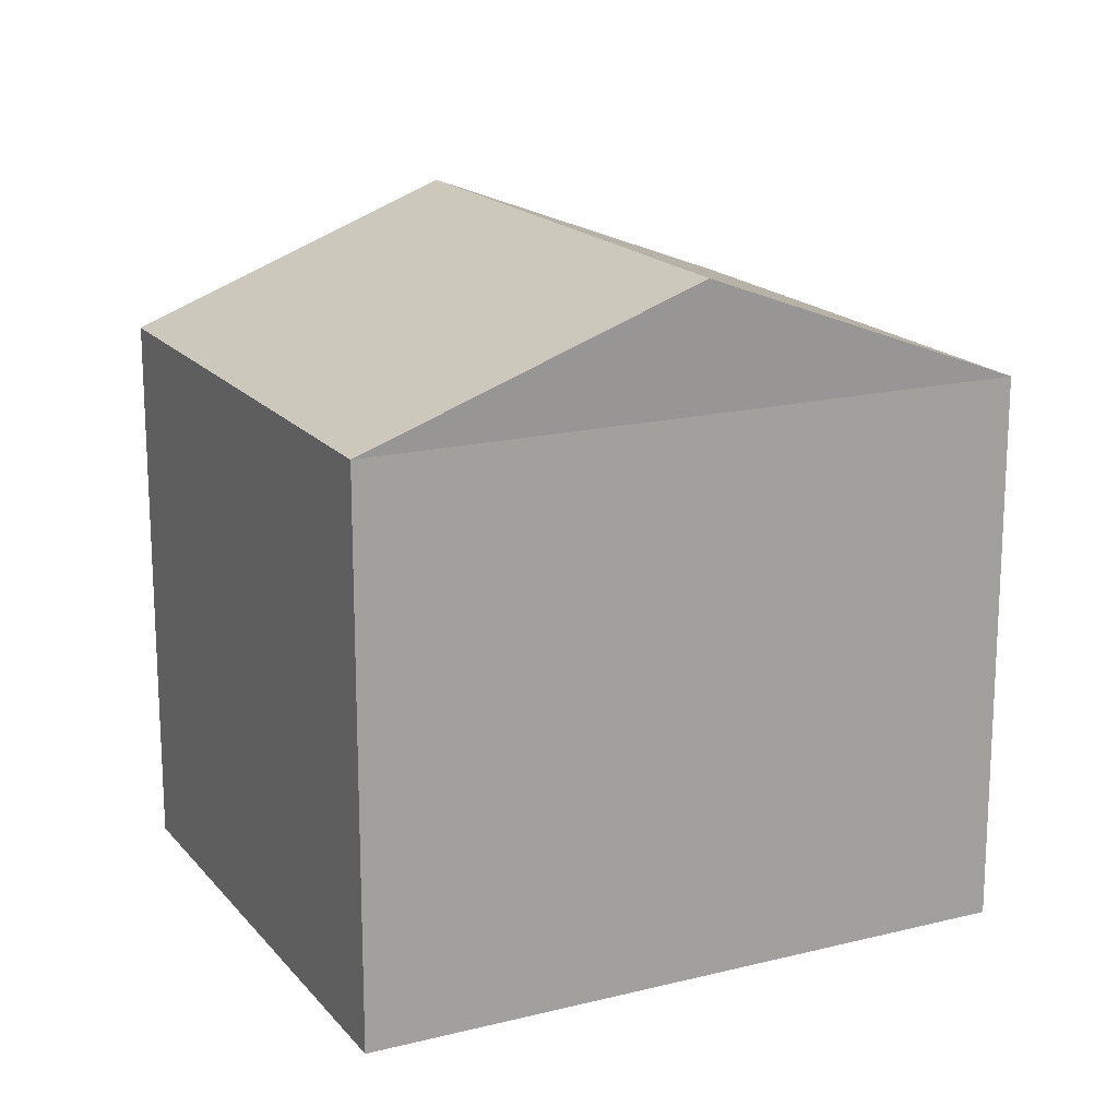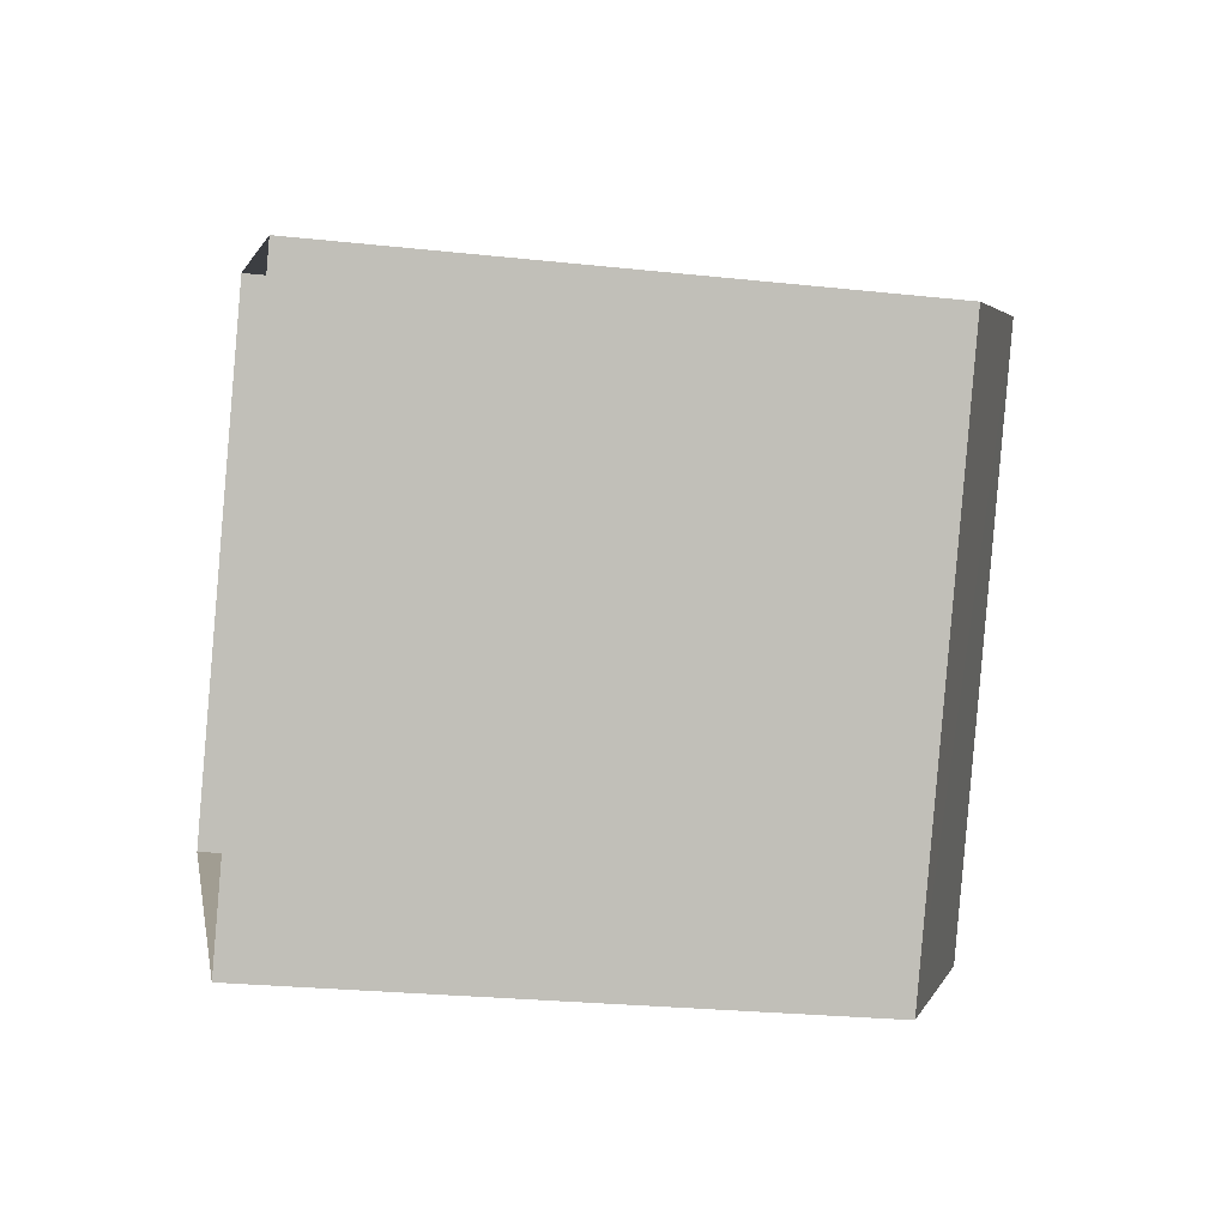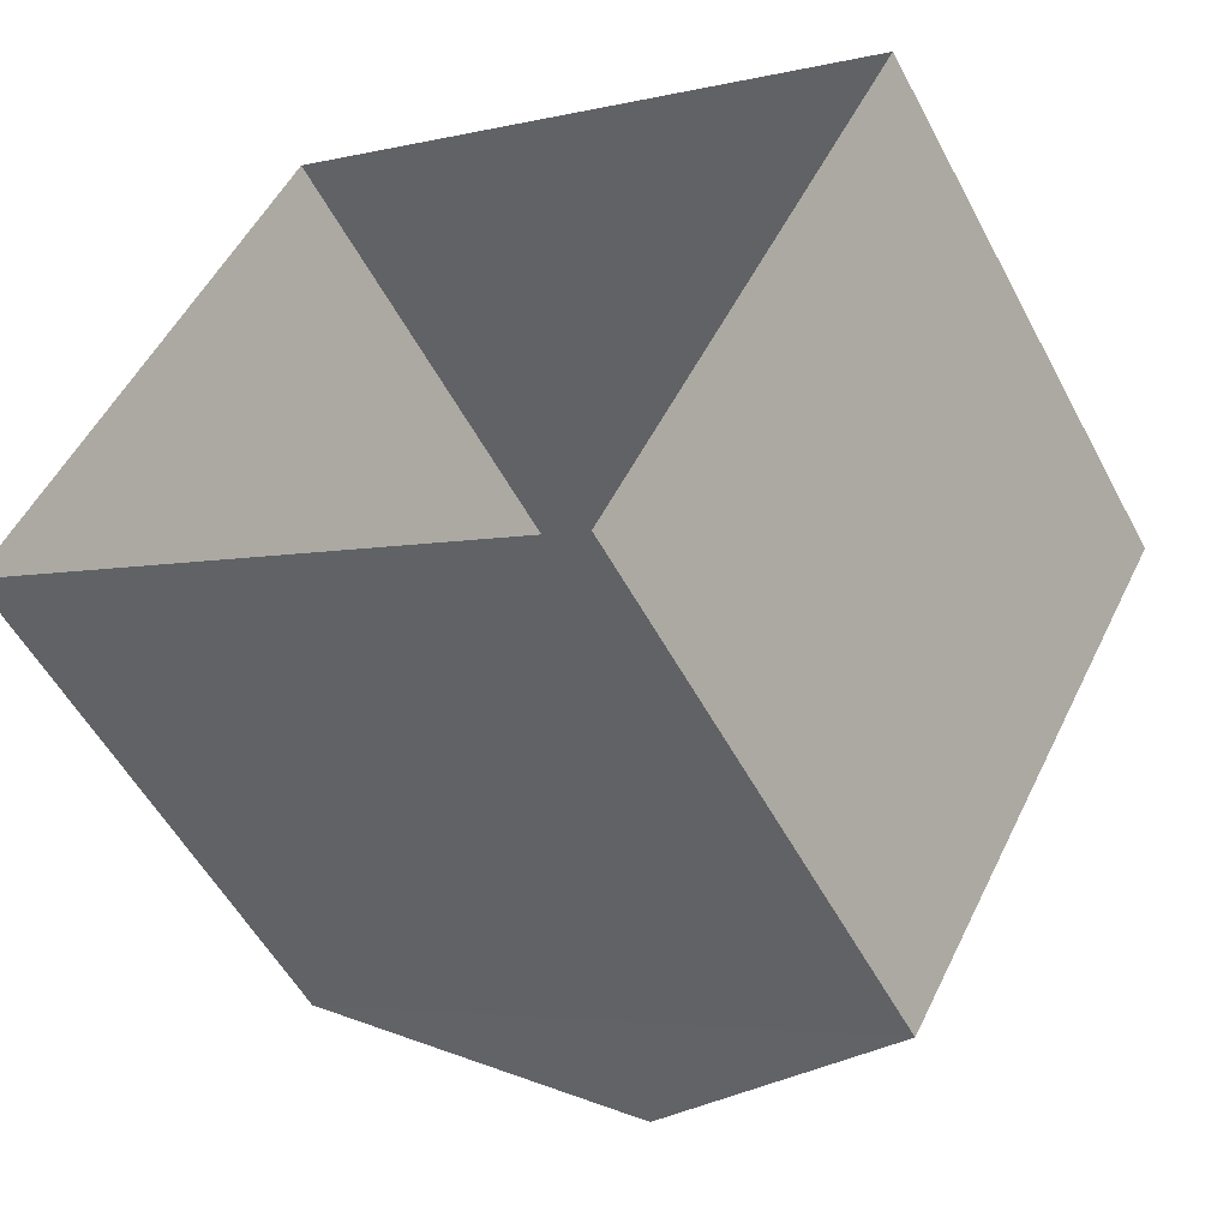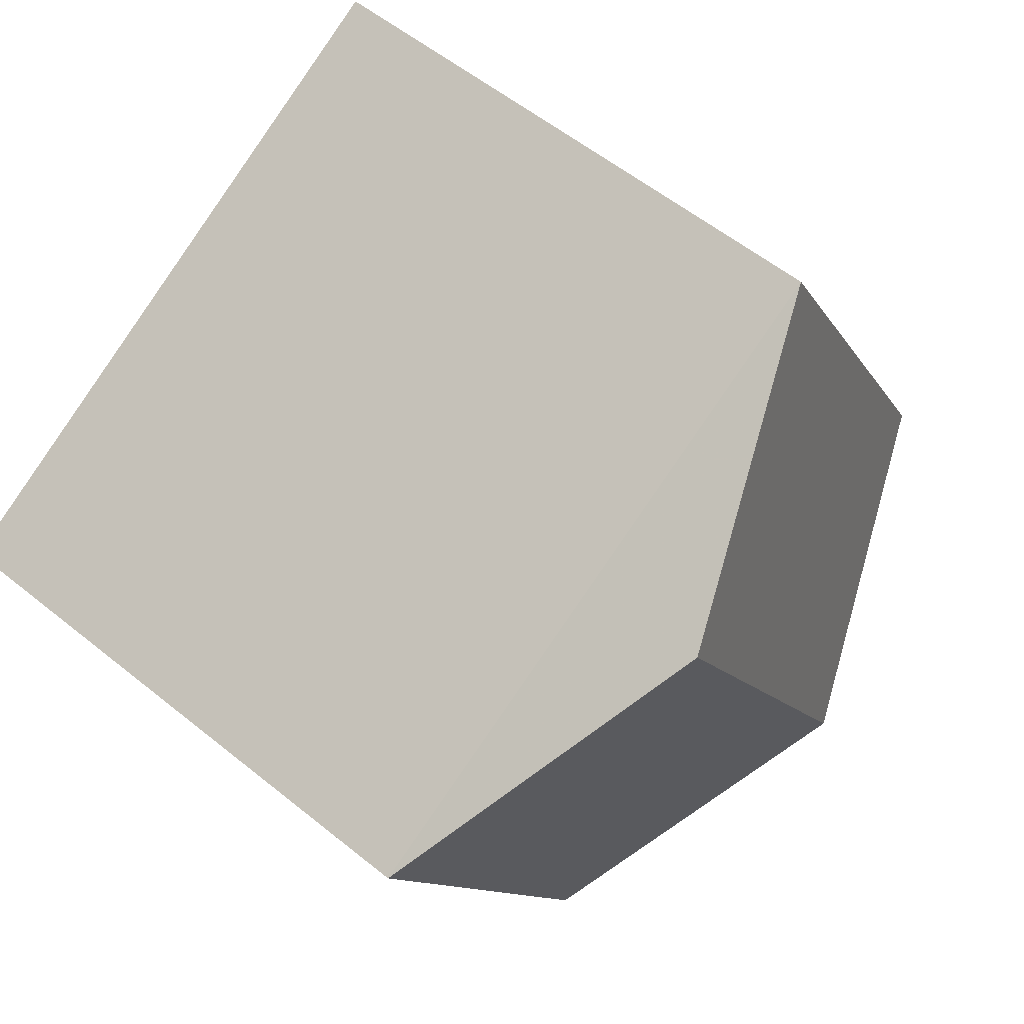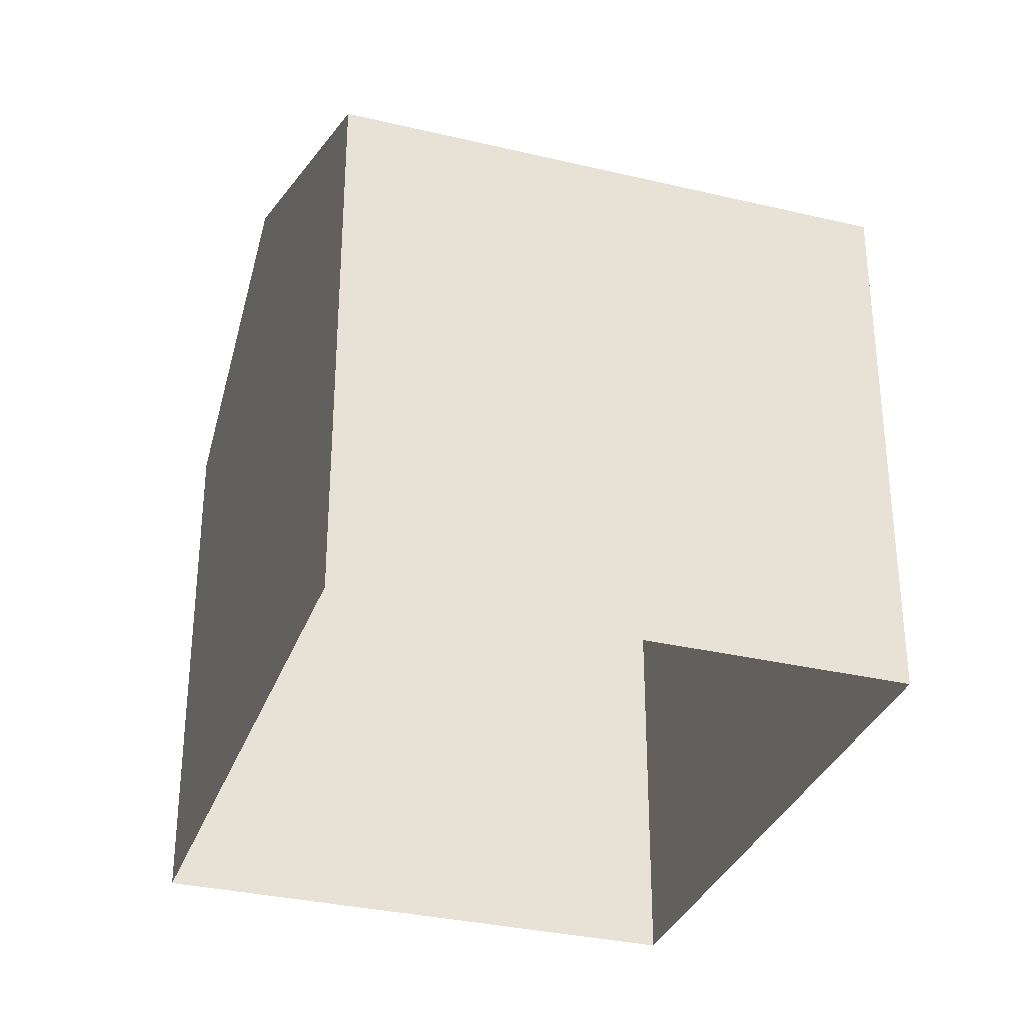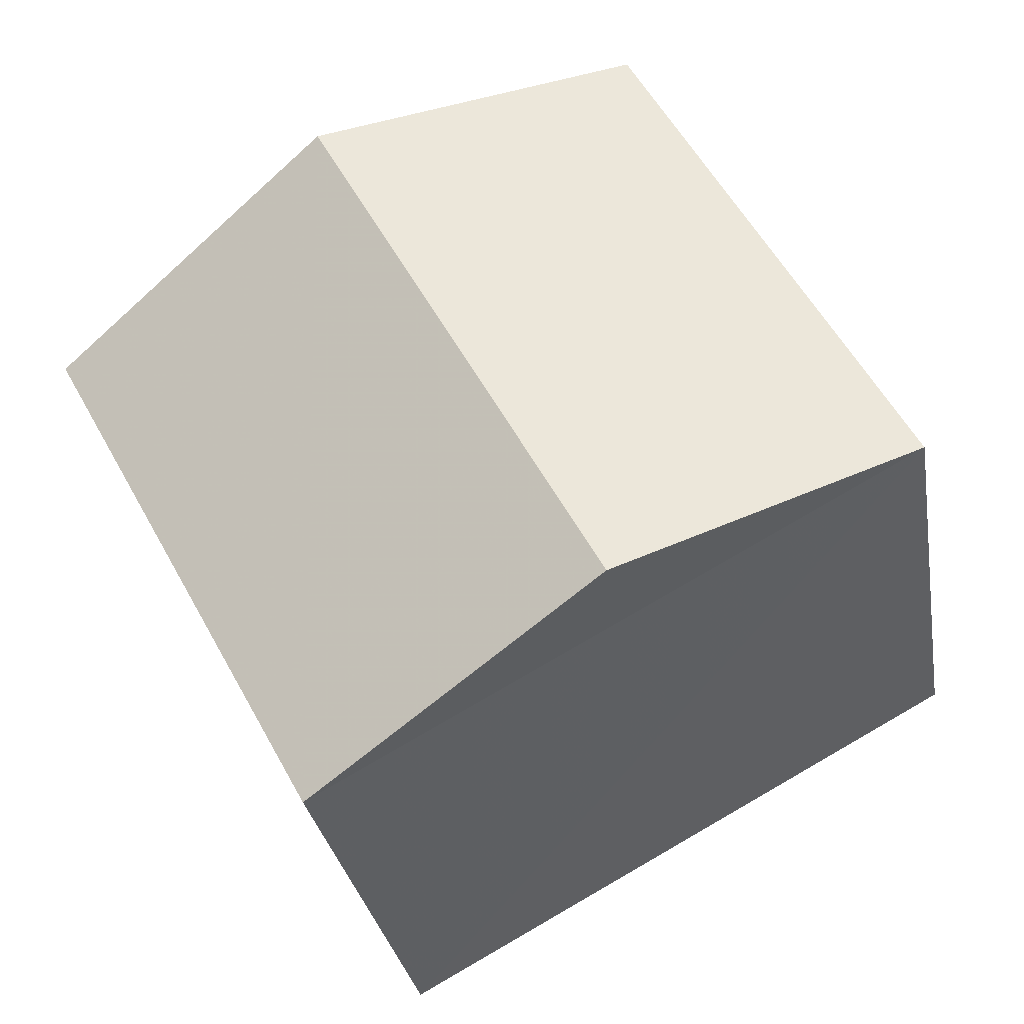
<metadata>
{"format":"obj","ext":"obj","renderer":"f3d","projection":"perspective","resolution":1024,"background":"white","views":[{"elev":17.5,"azim":-177.8,"up":"+Z"},{"elev":-24.9,"azim":-100.1,"up":"+Y"},{"elev":-53.7,"azim":-152.5,"up":"+Y"},{"elev":56.5,"azim":-49.7,"up":"+Y"},{"elev":-32.6,"azim":100.3,"up":"+Z"},{"elev":-29.4,"azim":9.4,"up":"+Y"}]}
</metadata>
<code>
v -1.311e+04 -3.493e+04 48.85
v -1.31e+04 -3.493e+04 47.35
v -1.311e+04 -3.493e+04 47.35
v -1.31e+04 -3.493e+04 47.35
v -1.311e+04 -3.493e+04 40.7
v -1.31e+04 -3.493e+04 40.7
v -1.311e+04 -3.493e+04 47.35
v -1.311e+04 -3.493e+04 40.7
v -1.31e+04 -3.493e+04 40.7
v -1.311e+04 -3.493e+04 48.85
f 8 9 6
f 5 8 6
f 1 2 3
f 4 5 6
f 4 7 5
f 3 8 5
f 7 3 5
f 2 9 8
f 3 2 8
f 2 6 9
f 2 4 6
f 2 10 4
f 1 10 2
f 10 1 7
f 7 1 3
f 10 7 4

</code>
